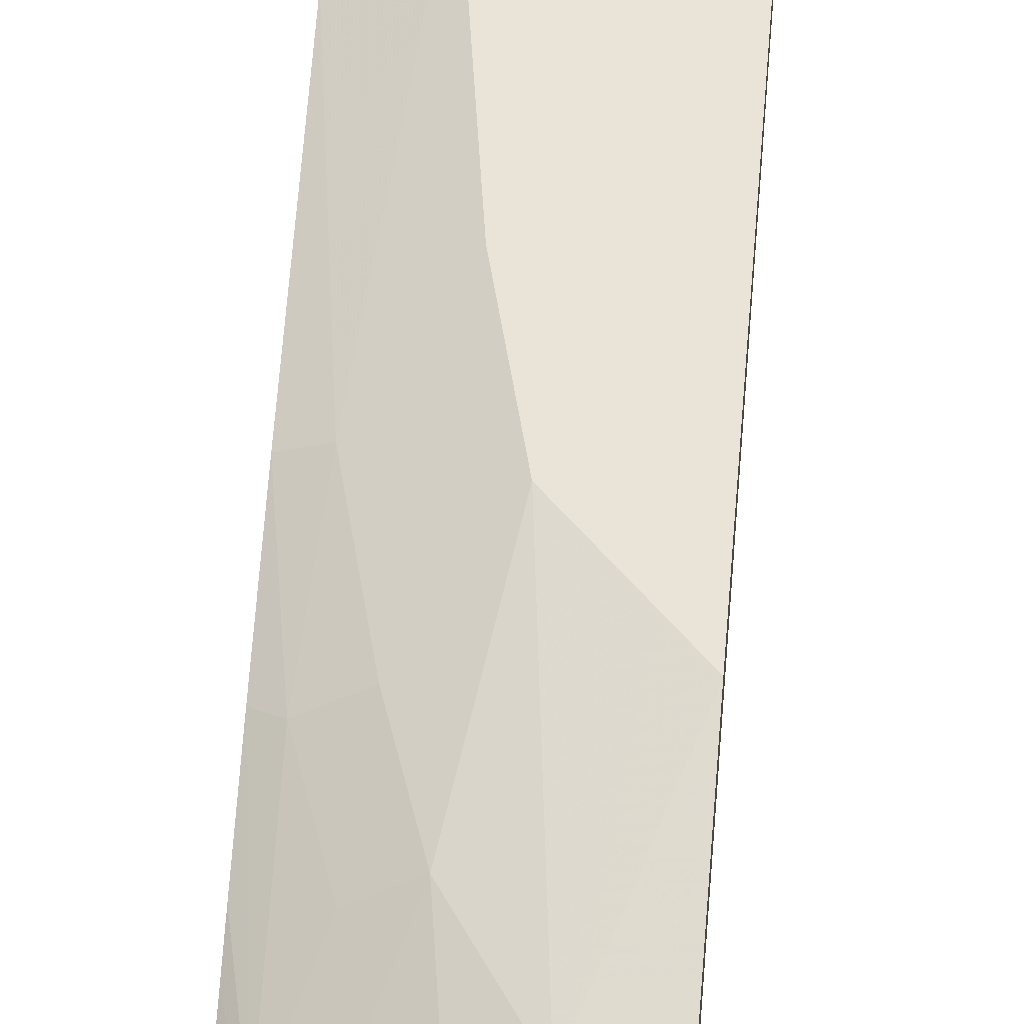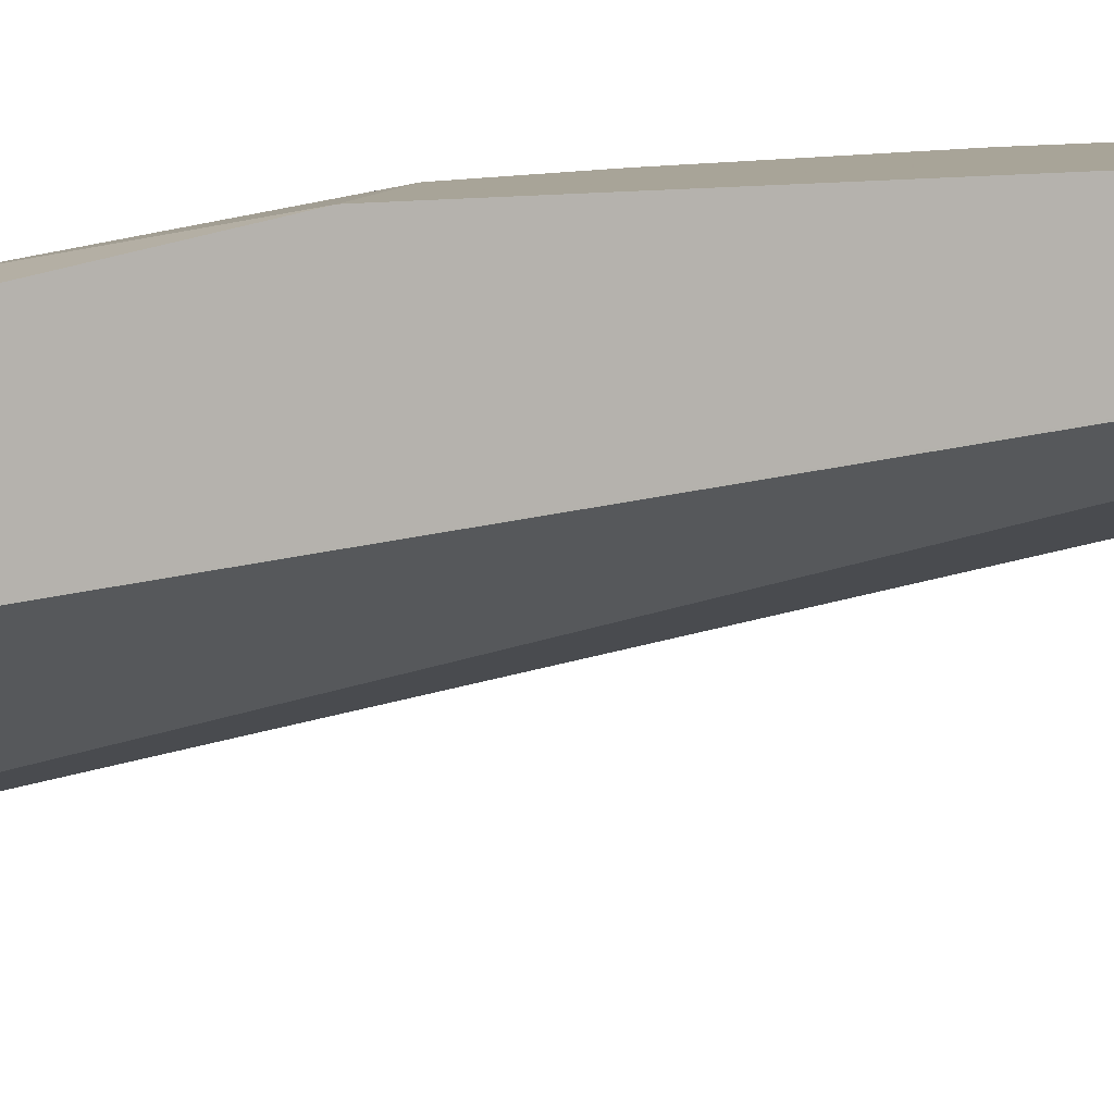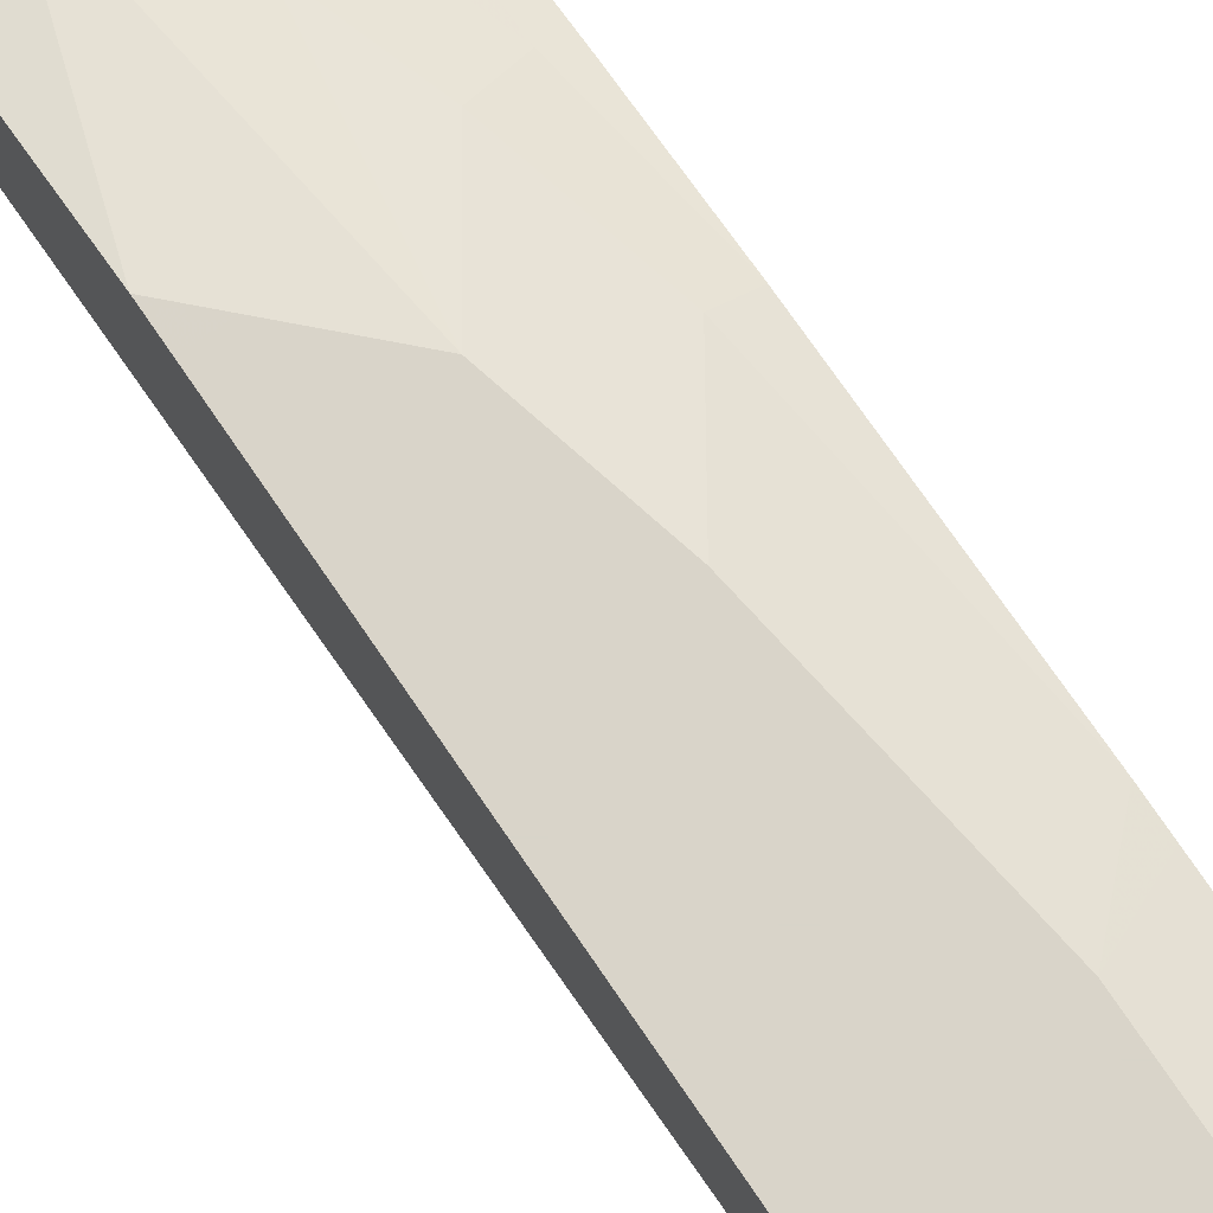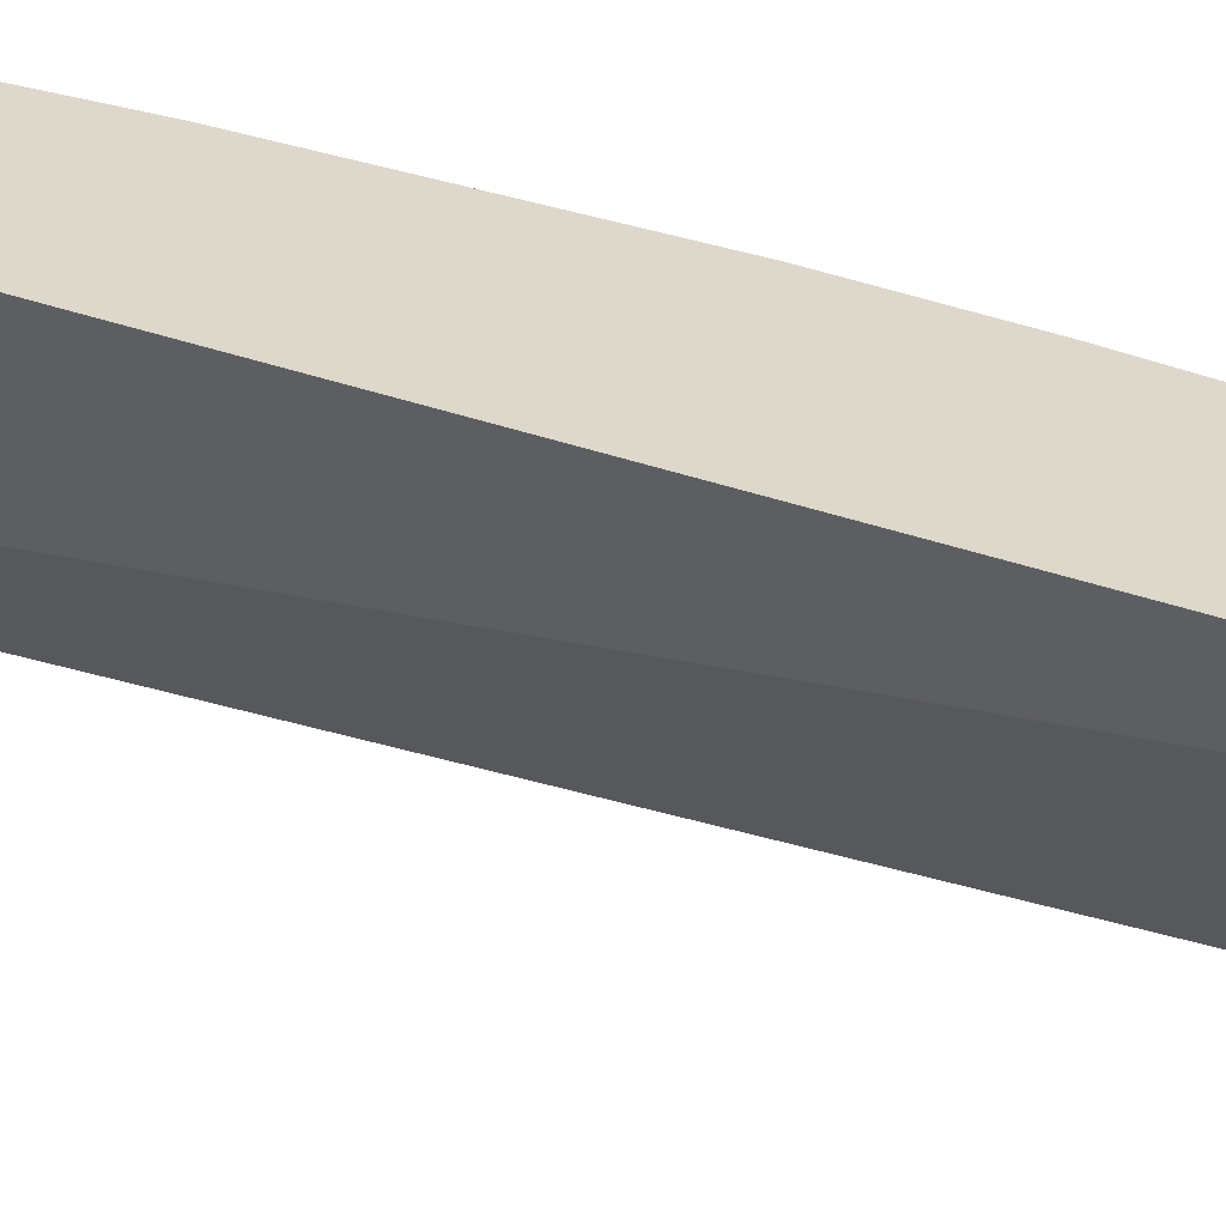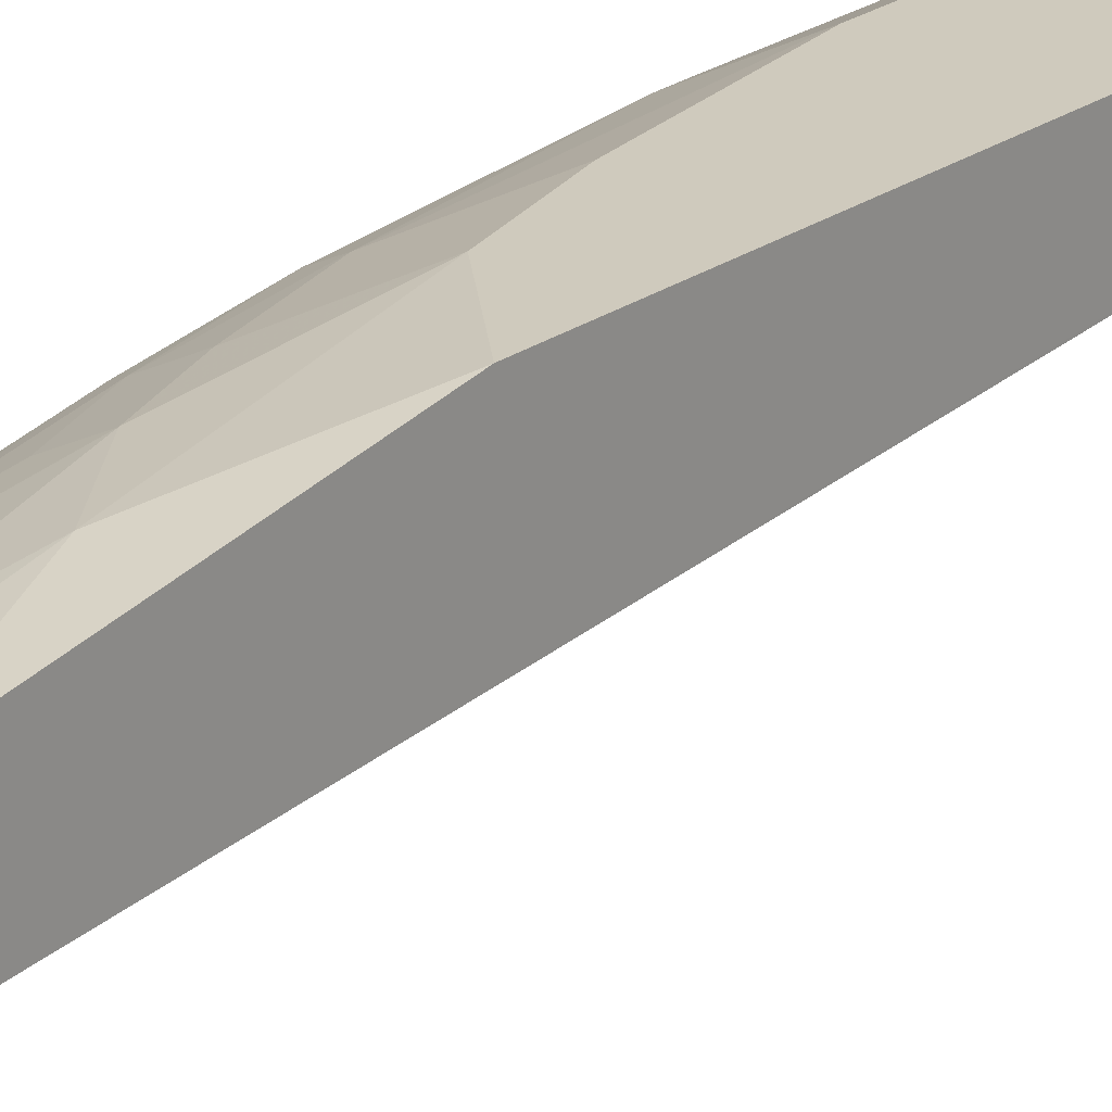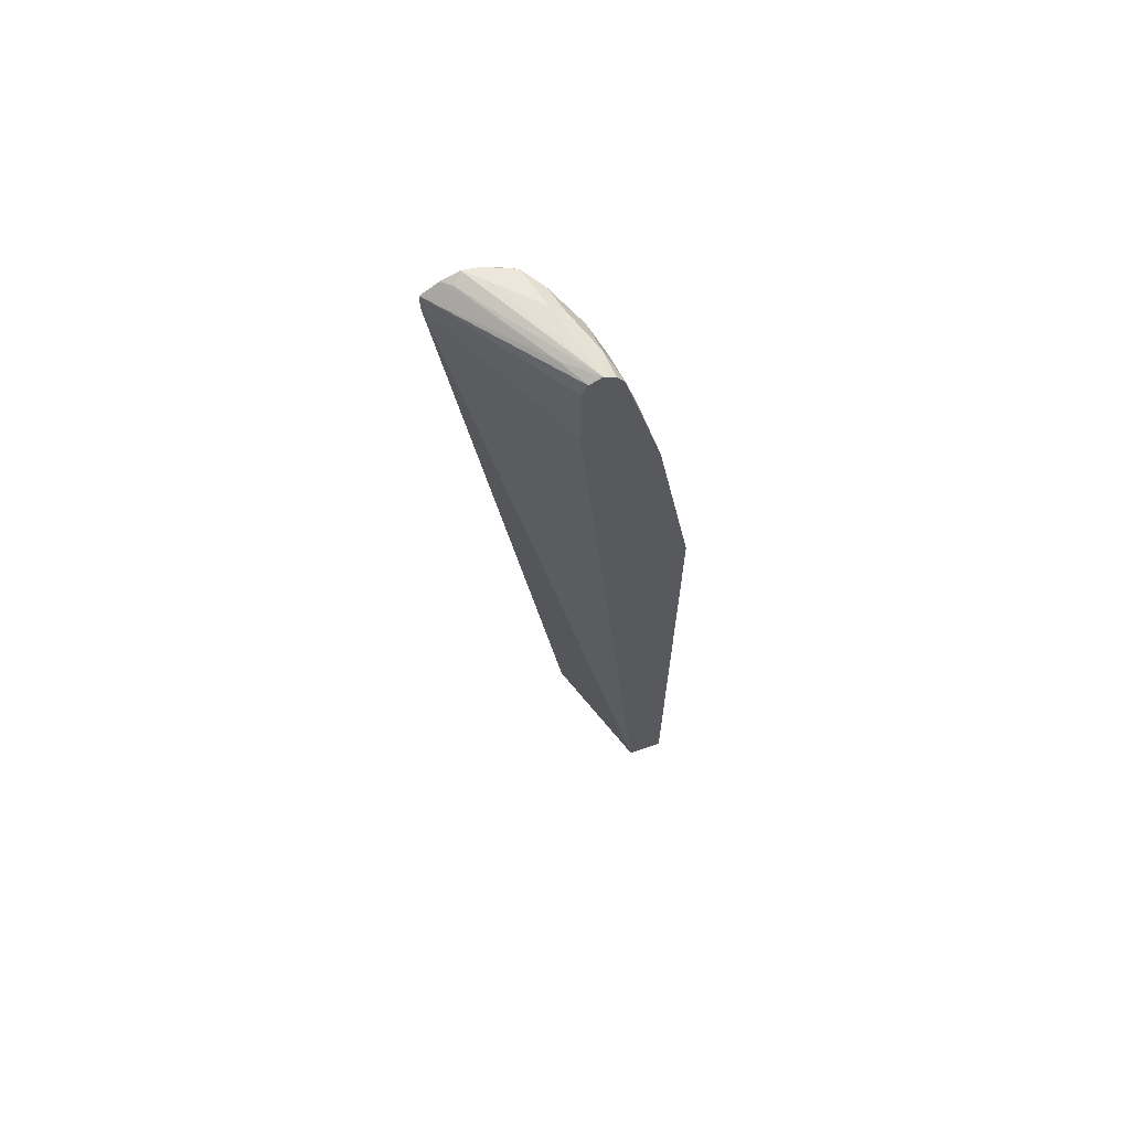
<metadata>
{"format":"obj","ext":"obj","renderer":"f3d","projection":"perspective","resolution":1024,"background":"white","views":[{"elev":60.9,"azim":-175.5,"up":"+Z"},{"elev":7.0,"azim":-120.7,"up":"+Z"},{"elev":74.9,"azim":-34.2,"up":"+Z"},{"elev":-60.0,"azim":76.9,"up":"+Z"},{"elev":22.8,"azim":-140.4,"up":"+Z"},{"elev":66.1,"azim":-109.5,"up":"+Y"}]}
</metadata>
<code>
v 0.02097 0.5032 0.2935
v 0.04194 0.6499 0.2726
v 4.711e-05 0.5242 0.2935
v 4.711e-05 0.5032 0.2935
v 0.0629 0.4612 0.2935
v 0.08387 0.587 0.2726
v 0.0629 0.7338 0.2516
v 0.04194 0.7548 0.2516
v 4.711e-05 0.7758 0.2516
v 4.711e-05 -0.1468 0.2935
v 0.08387 0.3774 0.2935
v 0.1048 0.5242 0.2726
v 0.1118 0.594 0.2586
v 0.1153 0.6814 0.2411
v 0.08387 0.6919 0.2516
v 0.09435 0.8282 0.2201
v 0.05941 0.7513 0.2481
v 0.02097 0.8596 0.2306
v 4.711e-05 0.9435 0.2097
v 4.711e-05 -0.1258 0.2516
v 6.143e-05 -0.1468 0.2516
v 0.08387 -0.1468 0.2935
v 0.1258 0.4403 0.2726
v 0.1048 0.2307 0.2935
v 0.1328 0.5311 0.2586
v 0.1328 0.6569 0.2376
v 0.1153 0.7862 0.2201
v 0.09435 0.9121 0.1992
v 0.03844 0.8562 0.2271
v 0.04194 0.9225 0.2097
v 0.07339 0.933 0.1992
v 0.03145 0.9539 0.1992
v 4.711e-05 0.956 0.2013
v 4.711e-05 0.8596 0.1678
v 0.1464 -0.1468 0.1994
v 0.1464 0.9221 0.06377
v 0.1464 -0.1468 0.2623
v 0.1464 -0.08378 0.2727
v 0.1188 -0.06986 0.2865
v 0.1048 -0.0629 0.2935
v 0.1464 0.2722 0.2726
v 0.1464 0.4399 0.2623
v 0.1464 0.2512 0.2728
v 0.1464 0.5244 0.2518
v 0.1464 0.5866 0.2413
v 0.1464 0.6135 0.2361
v 0.1328 0.7617 0.2167
v 0.1153 0.8701 0.1992
v 0.1118 0.8876 0.1957
v 0.1363 0.8911 0.1782
v 0.1363 0.9539 0.1573
v 0.1118 0.9505 0.1747
v 0.05941 0.919 0.2062
v 0.08387 0.9435 0.1887
v 0.04892 0.9505 0.1957
v 0.09435 0.9539 0.1782
v 0.07688 0.9574 0.1817
v 0.08387 0.9645 0.1678
v 4.711e-05 0.9644 0.1887
v 4.711e-05 0.9225 0.1677
v 0.1464 0.9431 0.06377
v 0.1464 -0.06268 0.2728
v 0.1464 0.7183 0.2151
v 0.1328 0.8456 0.1957
v 0.1464 0.8681 0.1762
v 0.1464 0.931 0.1552
v 0.1464 0.9439 0.1472
v 0.1464 0.9539 0.1363
v 0.1464 0.9594 0.1254
v 0.1464 0.9641 0.107
v 0.1258 0.9645 0.1258
v 0.04194 0.9645 0.1678
v 0.1464 0.9643 0.1044
v 0.1363 0.9592 0.09436
v 0.03145 0.9592 0.1573
v 4.711e-05 0.9574 0.1747
v 4.711e-05 0.9435 0.1677
v 0.1464 0.9567 0.0843
v 0.1464 0.8022 0.1941
v 0.1464 0.9643 0.1048
f 35 68 67
f 35 80 70
f 35 70 69
f 35 73 80
f 35 78 73
f 35 69 68
f 35 67 66
f 35 46 45
f 35 65 79
f 35 79 63
f 35 63 46
f 35 45 44
f 35 44 42
f 35 41 43
f 35 61 78
f 35 42 41
f 35 66 65
f 35 36 61
f 28 52 31
f 32 59 33
f 28 48 64
f 35 43 62
f 28 64 49
f 28 49 50
f 28 50 51
f 28 51 52
f 28 31 53
f 34 60 36
f 28 53 29
f 31 52 54
f 31 54 55
f 31 55 32
f 32 55 56
f 32 56 57
f 32 57 58
f 32 58 59
f 30 53 31
f 35 62 38
f 59 75 76
f 36 60 77
f 56 58 57
f 58 71 72
f 58 72 59
f 59 72 73
f 59 73 74
f 59 74 75
f 61 77 76
f 54 56 55
f 61 76 75
f 64 79 65
f 70 80 71
f 71 80 73
f 71 73 72
f 73 78 74
f 74 78 75
f 27 64 48
f 61 75 78
f 35 38 37
f 52 56 54
f 51 58 52
f 36 77 61
f 38 62 39
f 39 62 40
f 46 63 47
f 47 63 79
f 47 79 64
f 49 64 50
f 52 58 56
f 50 65 66
f 50 64 65
f 51 66 67
f 51 67 68
f 51 68 69
f 51 69 70
f 51 70 71
f 51 71 58
f 50 66 51
f 27 47 64
f 1 2 3
f 26 45 46
f 3 34 20
f 3 20 10
f 3 10 4
f 5 11 12
f 5 12 6
f 6 12 25
f 6 25 13
f 6 13 26
f 6 26 14
f 6 14 27
f 6 27 16
f 6 16 15
f 6 15 7
f 7 15 16
f 7 16 17
f 3 60 34
f 3 77 60
f 3 76 77
f 3 59 76
f 26 46 47
f 1 3 4
f 1 4 10
f 1 10 22
f 1 22 40
f 1 40 24
f 1 24 11
f 7 17 8
f 1 11 5
f 2 6 7
f 2 7 8
f 2 8 9
f 2 9 3
f 2 5 6
f 3 9 19
f 3 19 33
f 1 5 2
f 8 17 29
f 3 33 59
f 8 18 9
f 19 32 33
f 20 34 21
f 21 34 36
f 21 36 35
f 22 37 38
f 22 38 39
f 22 39 40
f 19 31 32
f 23 41 42
f 24 43 41
f 24 40 62
f 24 62 43
f 25 44 26
f 25 42 44
f 8 29 18
f 26 44 45
f 23 42 25
f 19 30 31
f 23 24 41
f 18 29 53
f 9 18 19
f 10 20 21
f 18 53 30
f 10 21 35
f 10 35 37
f 10 37 22
f 11 24 23
f 12 23 25
f 13 25 26
f 11 23 12
f 14 26 47
f 14 47 27
f 16 27 48
f 16 48 28
f 16 28 29
f 16 29 17
f 18 30 19

</code>
